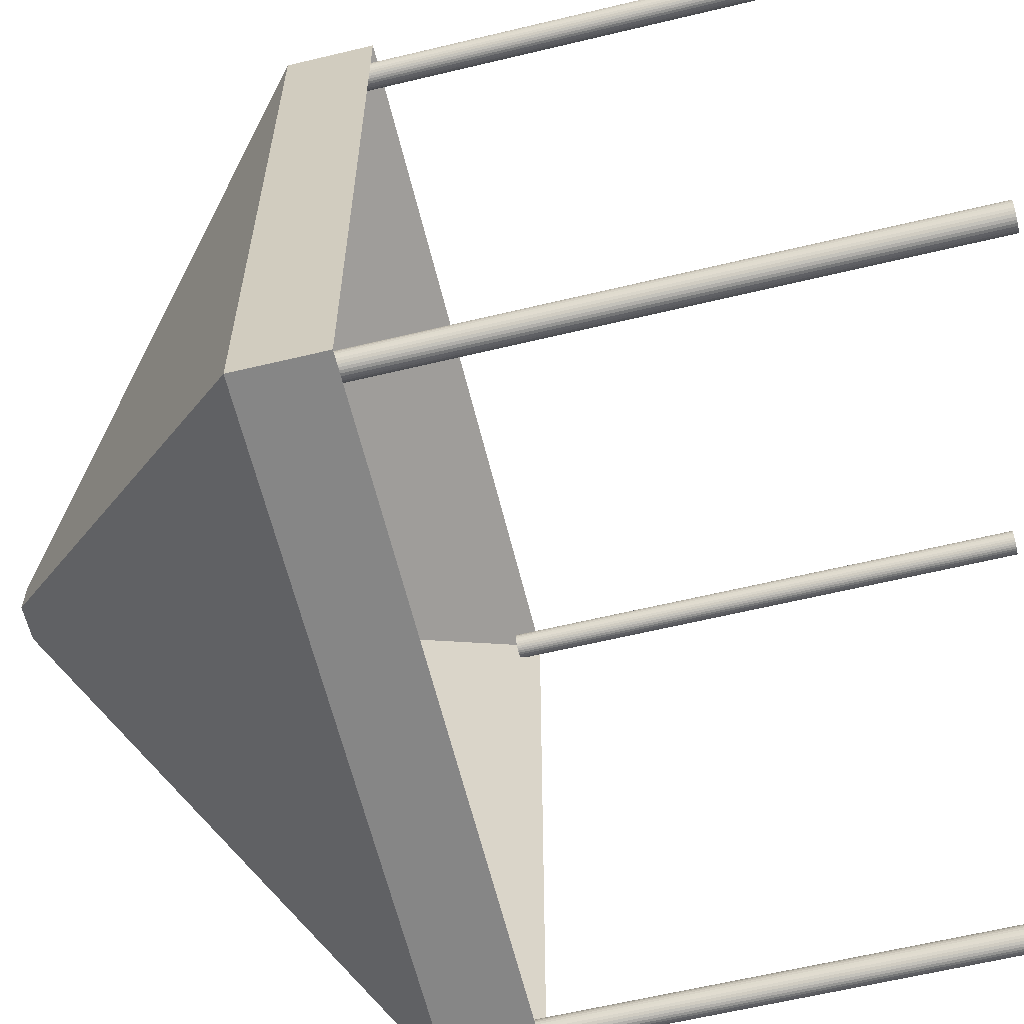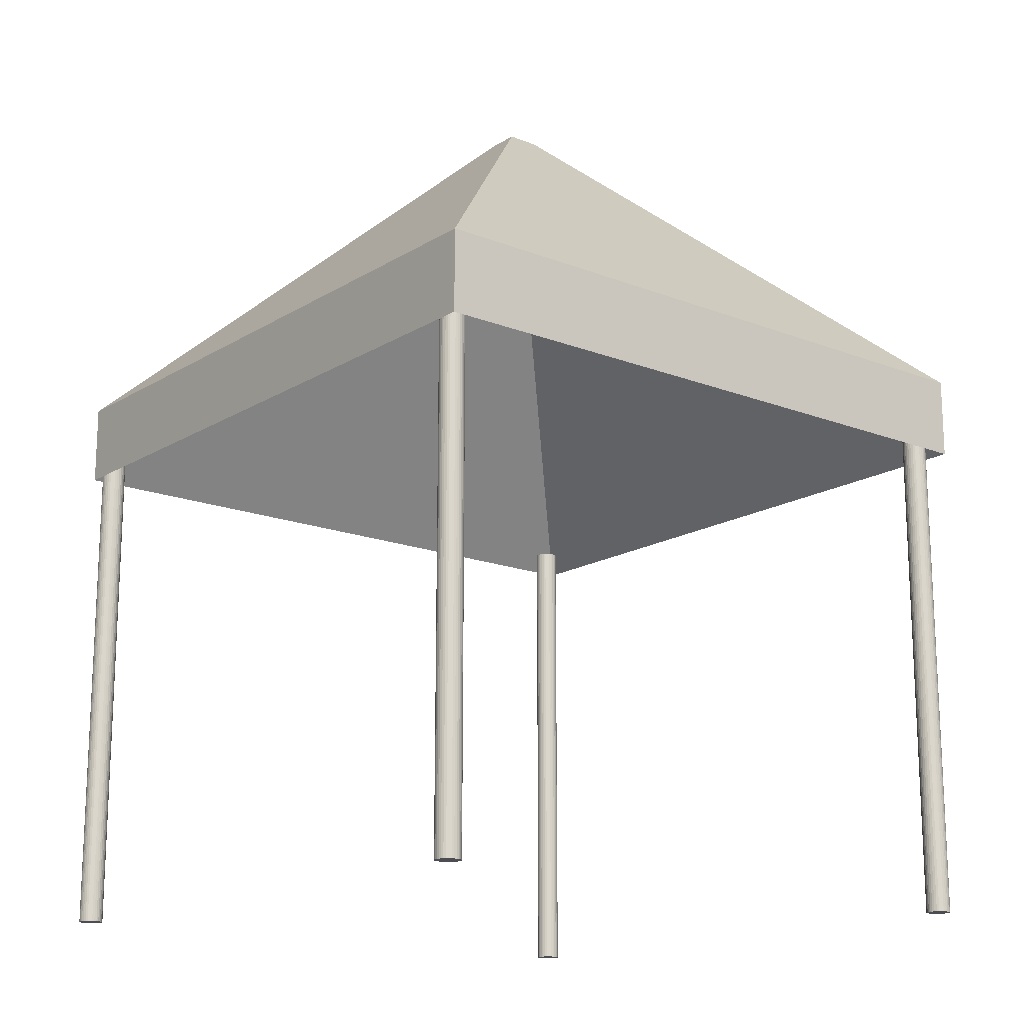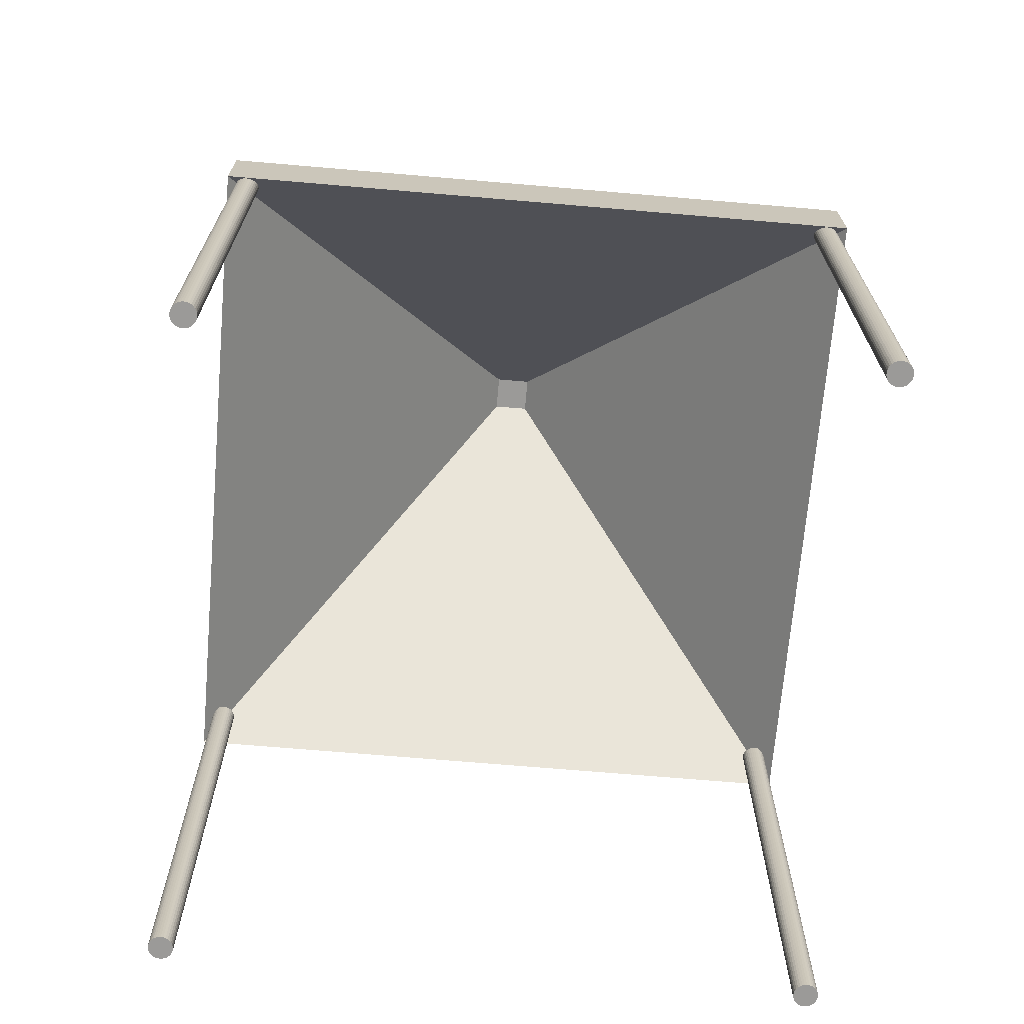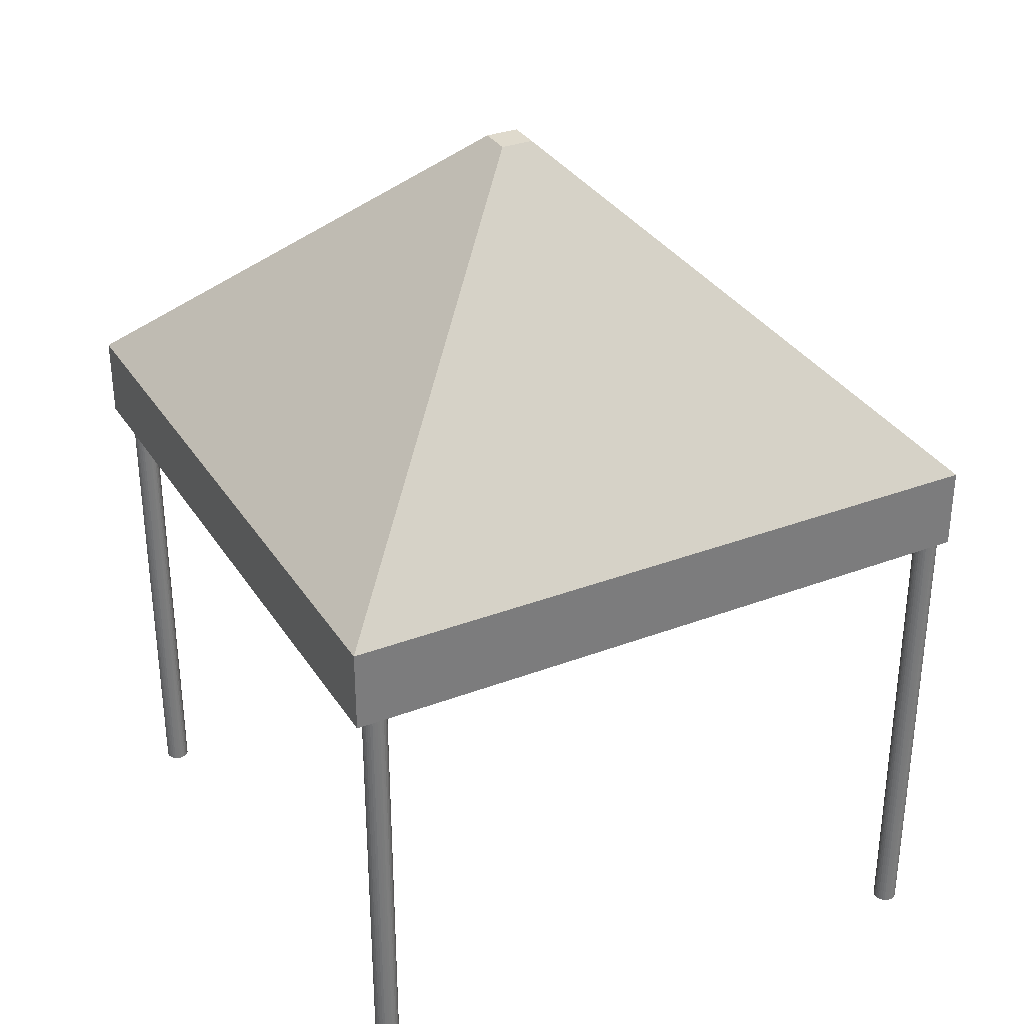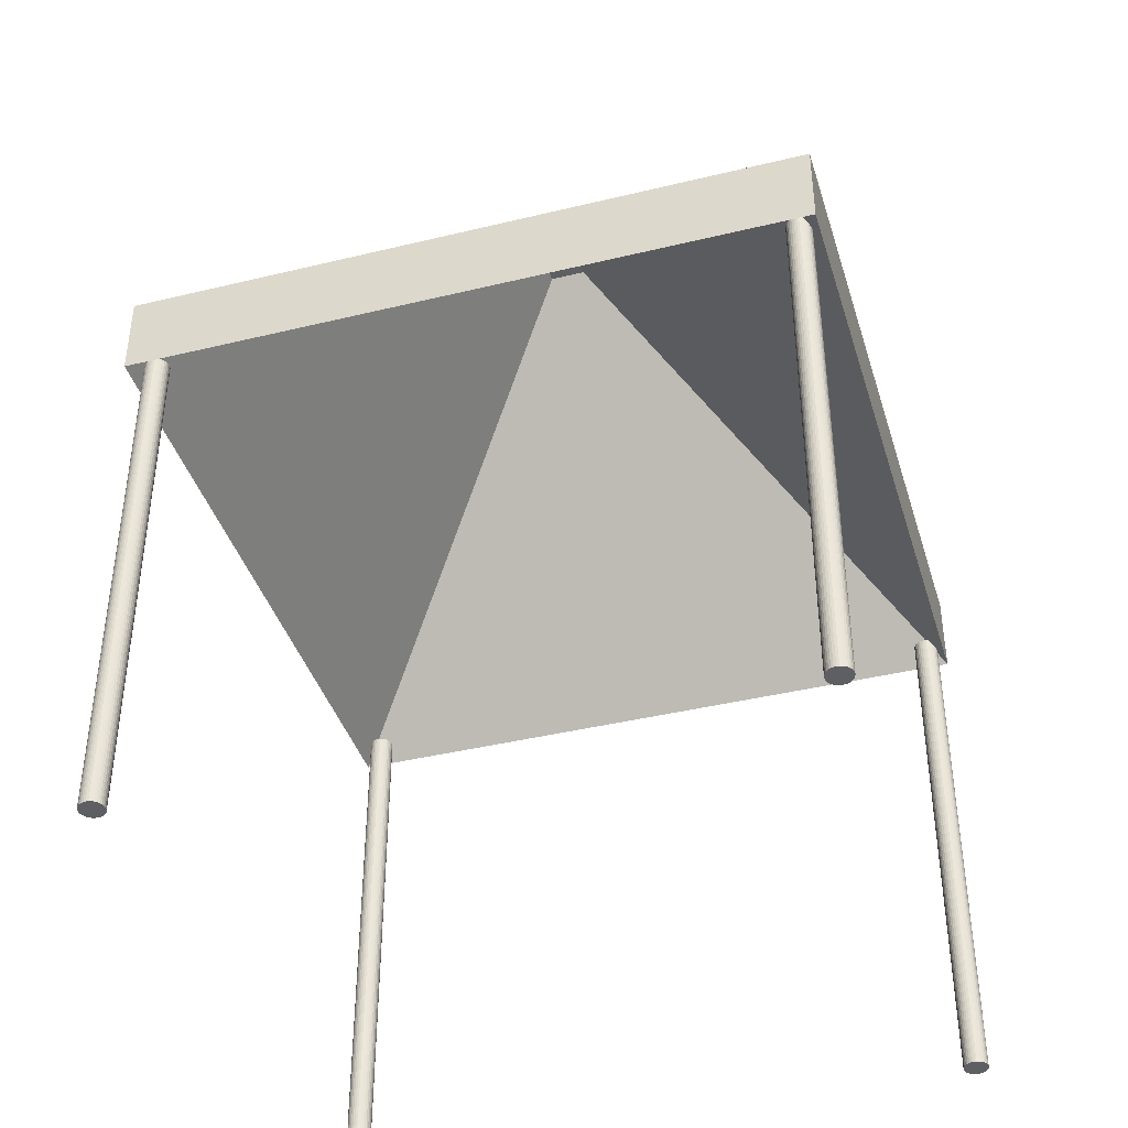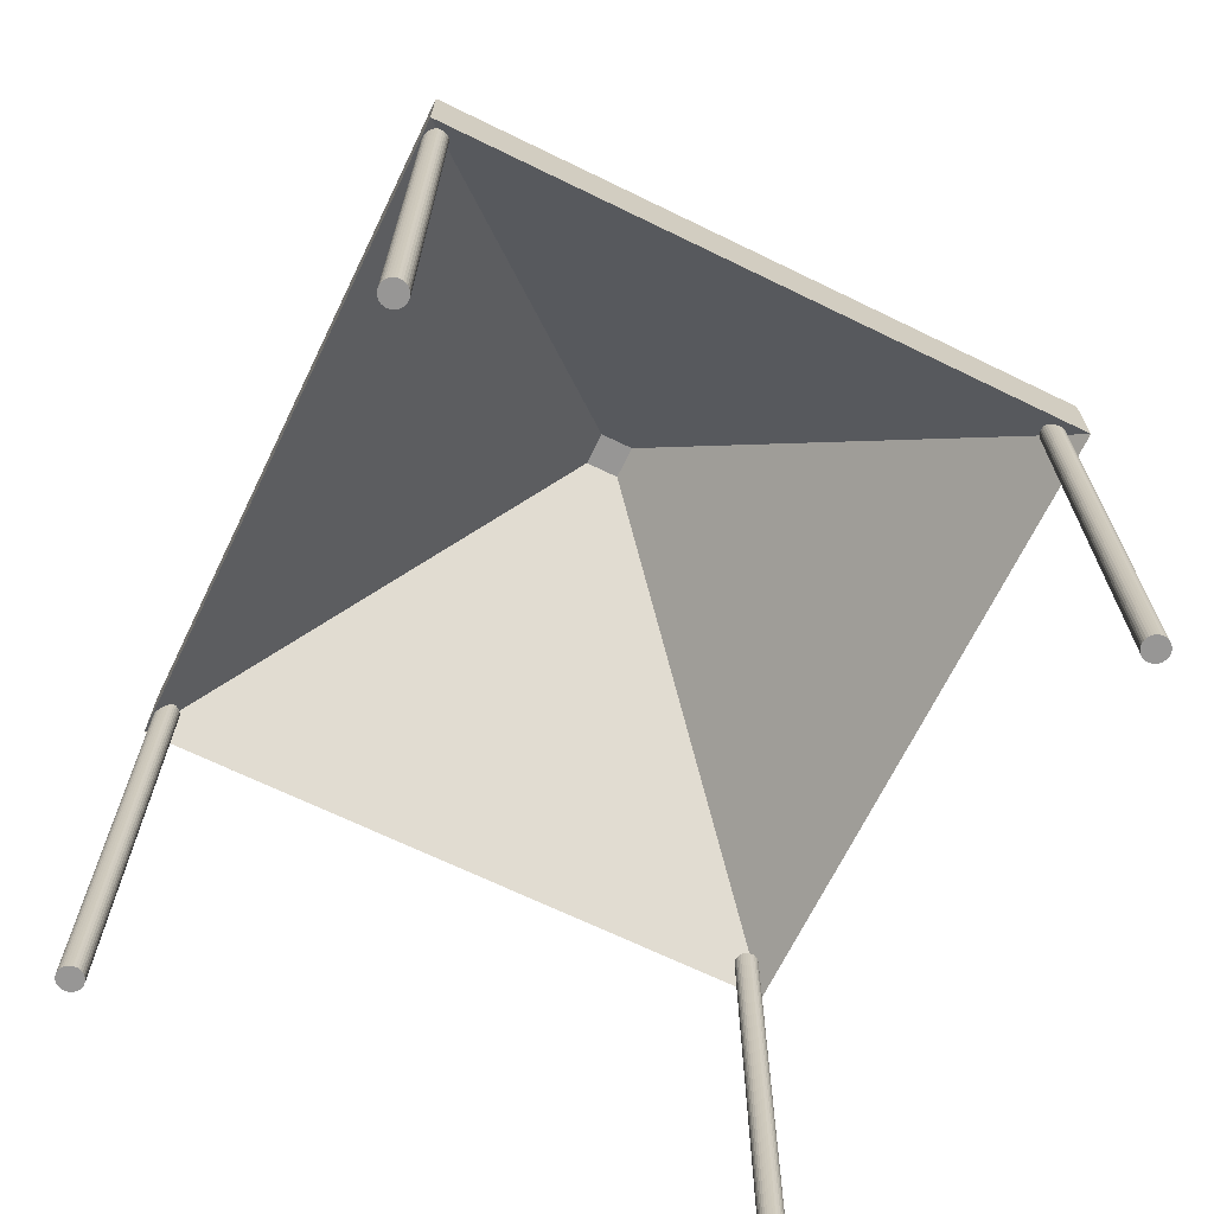
<metadata>
{"format":"obj","ext":"obj","renderer":"f3d","projection":"perspective","resolution":1024,"background":"white","views":[{"elev":-62.0,"azim":-76.3,"up":"+Z"},{"elev":-16.4,"azim":-128.9,"up":"+Y"},{"elev":-69.4,"azim":175.1,"up":"+Y"},{"elev":32.6,"azim":62.3,"up":"+Y"},{"elev":-40.5,"azim":16.6,"up":"+Y"},{"elev":-67.9,"azim":-116.0,"up":"+Y"}]}
</metadata>
<code>
o Cylinder.004
v 3.977 -4.129 -13.15
v 3.977 0.9396 -13.15
v 4 -4.129 -13.15
v 4 0.9396 -13.15
v 4.023 -4.129 -13.14
v 4.023 0.9396 -13.14
v 4.044 -4.129 -13.13
v 4.044 0.9396 -13.13
v 4.062 -4.129 -13.12
v 4.062 0.9396 -13.12
v 4.077 -4.129 -13.1
v 4.077 0.9396 -13.1
v 4.088 -4.129 -13.08
v 4.088 0.9396 -13.08
v 4.095 -4.129 -13.06
v 4.095 0.9396 -13.06
v 4.097 -4.129 -13.03
v 4.097 0.9396 -13.03
v 4.095 -4.129 -13.01
v 4.095 0.9396 -13.01
v 4.088 -4.129 -12.99
v 4.088 0.9396 -12.99
v 4.077 -4.129 -12.97
v 4.077 0.9396 -12.97
v 4.062 -4.129 -12.95
v 4.062 0.9396 -12.95
v 4.044 -4.129 -12.93
v 4.044 0.9396 -12.93
v 4.023 -4.129 -12.92
v 4.023 0.9396 -12.92
v 4 -4.129 -12.92
v 4 0.9396 -12.92
v 3.977 -4.129 -12.91
v 3.977 0.9396 -12.91
v 3.954 -4.129 -12.92
v 3.954 0.9396 -12.92
v 3.931 -4.129 -12.92
v 3.931 0.9396 -12.92
v 3.911 -4.129 -12.93
v 3.911 0.9396 -12.93
v 3.892 -4.129 -12.95
v 3.892 0.9396 -12.95
v 3.877 -4.129 -12.97
v 3.877 0.9396 -12.97
v 3.866 -4.129 -12.99
v 3.866 0.9396 -12.99
v 3.86 -4.129 -13.01
v 3.86 0.9396 -13.01
v 3.857 -4.129 -13.03
v 3.857 0.9396 -13.03
v 3.86 -4.129 -13.06
v 3.86 0.9396 -13.06
v 3.866 -4.129 -13.08
v 3.866 0.9396 -13.08
v 3.877 -4.129 -13.1
v 3.877 0.9396 -13.1
v 3.892 -4.129 -13.12
v 3.892 0.9396 -13.12
v 3.911 -4.129 -13.13
v 3.911 0.9396 -13.13
v 3.931 -4.129 -13.14
v 3.931 0.9396 -13.14
v 3.954 -4.129 -13.15
v 3.954 0.9396 -13.15
v 10.17 -4.129 -13.15
v 10.17 0.9396 -13.15
v 10.2 -4.129 -13.15
v 10.2 0.9396 -13.15
v 10.22 -4.129 -13.14
v 10.22 0.9396 -13.14
v 10.24 -4.129 -13.13
v 10.24 0.9396 -13.13
v 10.26 -4.129 -13.12
v 10.26 0.9396 -13.12
v 10.27 -4.129 -13.1
v 10.27 0.9396 -13.1
v 10.28 -4.129 -13.08
v 10.28 0.9396 -13.08
v 10.29 -4.129 -13.06
v 10.29 0.9396 -13.06
v 10.29 -4.129 -13.03
v 10.29 0.9396 -13.03
v 10.29 -4.129 -13.01
v 10.29 0.9396 -13.01
v 10.28 -4.129 -12.99
v 10.28 0.9396 -12.99
v 10.27 -4.129 -12.97
v 10.27 0.9396 -12.97
v 10.26 -4.129 -12.95
v 10.26 0.9396 -12.95
v 10.24 -4.129 -12.93
v 10.24 0.9396 -12.93
v 10.22 -4.129 -12.92
v 10.22 0.9396 -12.92
v 10.2 -4.129 -12.92
v 10.2 0.9396 -12.92
v 10.17 -4.129 -12.91
v 10.17 0.9396 -12.91
v 10.15 -4.129 -12.92
v 10.15 0.9396 -12.92
v 10.13 -4.129 -12.92
v 10.13 0.9396 -12.92
v 10.11 -4.129 -12.93
v 10.11 0.9396 -12.93
v 10.09 -4.129 -12.95
v 10.09 0.9396 -12.95
v 10.07 -4.129 -12.97
v 10.07 0.9396 -12.97
v 10.06 -4.129 -12.99
v 10.06 0.9396 -12.99
v 10.06 -4.129 -13.01
v 10.06 0.9396 -13.01
v 10.05 -4.129 -13.03
v 10.05 0.9396 -13.03
v 10.06 -4.129 -13.06
v 10.06 0.9396 -13.06
v 10.06 -4.129 -13.08
v 10.06 0.9396 -13.08
v 10.07 -4.129 -13.1
v 10.07 0.9396 -13.1
v 10.09 -4.129 -13.12
v 10.09 0.9396 -13.12
v 10.11 -4.129 -13.13
v 10.11 0.9396 -13.13
v 10.13 -4.129 -13.14
v 10.13 0.9396 -13.14
v 10.15 -4.129 -13.15
v 10.15 0.9396 -13.15
v 10.17 -4.129 -6.89
v 10.17 0.9396 -6.89
v 10.2 -4.129 -6.888
v 10.2 0.9396 -6.888
v 10.22 -4.129 -6.881
v 10.22 0.9396 -6.881
v 10.24 -4.129 -6.87
v 10.24 0.9396 -6.87
v 10.26 -4.129 -6.855
v 10.26 0.9396 -6.855
v 10.27 -4.129 -6.837
v 10.27 0.9396 -6.837
v 10.28 -4.129 -6.816
v 10.28 0.9396 -6.816
v 10.29 -4.129 -6.793
v 10.29 0.9396 -6.793
v 10.29 -4.129 -6.77
v 10.29 0.9396 -6.77
v 10.29 -4.129 -6.747
v 10.29 0.9396 -6.747
v 10.28 -4.129 -6.724
v 10.28 0.9396 -6.724
v 10.27 -4.129 -6.704
v 10.27 0.9396 -6.704
v 10.26 -4.129 -6.685
v 10.26 0.9396 -6.685
v 10.24 -4.129 -6.671
v 10.24 0.9396 -6.671
v 10.22 -4.129 -6.659
v 10.22 0.9396 -6.659
v 10.2 -4.129 -6.653
v 10.2 0.9396 -6.653
v 10.17 -4.129 -6.65
v 10.17 0.9396 -6.65
v 10.15 -4.129 -6.653
v 10.15 0.9396 -6.653
v 10.13 -4.129 -6.659
v 10.13 0.9396 -6.659
v 10.11 -4.129 -6.671
v 10.11 0.9396 -6.671
v 10.09 -4.129 -6.685
v 10.09 0.9396 -6.685
v 10.07 -4.129 -6.704
v 10.07 0.9396 -6.704
v 10.06 -4.129 -6.724
v 10.06 0.9396 -6.724
v 10.06 -4.129 -6.747
v 10.06 0.9396 -6.747
v 10.05 -4.129 -6.77
v 10.05 0.9396 -6.77
v 10.06 -4.129 -6.793
v 10.06 0.9396 -6.793
v 10.06 -4.129 -6.816
v 10.06 0.9396 -6.816
v 10.07 -4.129 -6.837
v 10.07 0.9396 -6.837
v 10.09 -4.129 -6.855
v 10.09 0.9396 -6.855
v 10.11 -4.129 -6.87
v 10.11 0.9396 -6.87
v 10.13 -4.129 -6.881
v 10.13 0.9396 -6.881
v 10.15 -4.129 -6.888
v 10.15 0.9396 -6.888
v 3.977 -4.129 -6.89
v 3.977 0.9396 -6.89
v 4 -4.129 -6.888
v 4 0.9396 -6.888
v 4.023 -4.129 -6.881
v 4.023 0.9396 -6.881
v 4.044 -4.129 -6.87
v 4.044 0.9396 -6.87
v 4.062 -4.129 -6.855
v 4.062 0.9396 -6.855
v 4.077 -4.129 -6.837
v 4.077 0.9396 -6.837
v 4.088 -4.129 -6.816
v 4.088 0.9396 -6.816
v 4.095 -4.129 -6.793
v 4.095 0.9396 -6.793
v 4.097 -4.129 -6.77
v 4.097 0.9396 -6.77
v 4.095 -4.129 -6.747
v 4.095 0.9396 -6.747
v 4.088 -4.129 -6.724
v 4.088 0.9396 -6.724
v 4.077 -4.129 -6.704
v 4.077 0.9396 -6.704
v 4.062 -4.129 -6.685
v 4.062 0.9396 -6.685
v 4.044 -4.129 -6.671
v 4.044 0.9396 -6.671
v 4.023 -4.129 -6.659
v 4.023 0.9396 -6.659
v 4 -4.129 -6.653
v 4 0.9396 -6.653
v 3.977 -4.129 -6.65
v 3.977 0.9396 -6.65
v 3.954 -4.129 -6.653
v 3.954 0.9396 -6.653
v 3.931 -4.129 -6.659
v 3.931 0.9396 -6.659
v 3.911 -4.129 -6.671
v 3.911 0.9396 -6.671
v 3.892 -4.129 -6.685
v 3.892 0.9396 -6.685
v 3.877 -4.129 -6.704
v 3.877 0.9396 -6.704
v 3.866 -4.129 -6.724
v 3.866 0.9396 -6.724
v 3.86 -4.129 -6.747
v 3.86 0.9396 -6.747
v 3.857 -4.129 -6.77
v 3.857 0.9396 -6.77
v 3.86 -4.129 -6.793
v 3.86 0.9396 -6.793
v 3.866 -4.129 -6.816
v 3.866 0.9396 -6.816
v 3.877 -4.129 -6.837
v 3.877 0.9396 -6.837
v 3.892 -4.129 -6.855
v 3.892 0.9396 -6.855
v 3.911 -4.129 -6.87
v 3.911 0.9396 -6.87
v 3.931 -4.129 -6.881
v 3.931 0.9396 -6.881
v 3.954 -4.129 -6.888
v 3.954 0.9396 -6.888
v 6.89 4.575 -9.629
v 3.777 1.575 -6.509
v 6.89 4.575 -9.989
v 3.777 1.575 -13.16
v 7.25 4.575 -9.629
v 10.37 1.575 -6.509
v 7.25 4.575 -9.989
v 10.37 1.575 -13.16
v 6.908 4.636 -9.647
v 6.908 4.636 -9.971
v 7.232 4.636 -9.971
v 7.232 4.636 -9.647
v 3.777 0.7638 -13.16
v 3.777 0.7638 -6.509
v 10.37 0.7638 -13.16
v 10.37 0.7638 -6.509
f 1 2 4 3
f 3 4 6 5
f 5 6 8 7
f 7 8 10 9
f 9 10 12 11
f 11 12 14 13
f 13 14 16 15
f 15 16 18 17
f 17 18 20 19
f 19 20 22 21
f 21 22 24 23
f 23 24 26 25
f 25 26 28 27
f 27 28 30 29
f 29 30 32 31
f 31 32 34 33
f 33 34 36 35
f 35 36 38 37
f 37 38 40 39
f 39 40 42 41
f 41 42 44 43
f 43 44 46 45
f 45 46 48 47
f 47 48 50 49
f 49 50 52 51
f 51 52 54 53
f 53 54 56 55
f 55 56 58 57
f 57 58 60 59
f 59 60 62 61
f 4 2 64 62 60 58 56 54 52 50 48 46 44 42 40 38 36 34 32 30 28 26 24 22 20 18 16 14 12 10 8 6
f 61 62 64 63
f 63 64 2 1
f 1 3 5 7 9 11 13 15 17 19 21 23 25 27 29 31 33 35 37 39 41 43 45 47 49 51 53 55 57 59 61 63
f 65 66 68 67
f 67 68 70 69
f 69 70 72 71
f 71 72 74 73
f 73 74 76 75
f 75 76 78 77
f 77 78 80 79
f 79 80 82 81
f 81 82 84 83
f 83 84 86 85
f 85 86 88 87
f 87 88 90 89
f 89 90 92 91
f 91 92 94 93
f 93 94 96 95
f 95 96 98 97
f 97 98 100 99
f 99 100 102 101
f 101 102 104 103
f 103 104 106 105
f 105 106 108 107
f 107 108 110 109
f 109 110 112 111
f 111 112 114 113
f 113 114 116 115
f 115 116 118 117
f 117 118 120 119
f 119 120 122 121
f 121 122 124 123
f 123 124 126 125
f 68 66 128 126 124 122 120 118 116 114 112 110 108 106 104 102 100 98 96 94 92 90 88 86 84 82 80 78 76 74 72 70
f 125 126 128 127
f 127 128 66 65
f 65 67 69 71 73 75 77 79 81 83 85 87 89 91 93 95 97 99 101 103 105 107 109 111 113 115 117 119 121 123 125 127
f 129 130 132 131
f 131 132 134 133
f 133 134 136 135
f 135 136 138 137
f 137 138 140 139
f 139 140 142 141
f 141 142 144 143
f 143 144 146 145
f 145 146 148 147
f 147 148 150 149
f 149 150 152 151
f 151 152 154 153
f 153 154 156 155
f 155 156 158 157
f 157 158 160 159
f 159 160 162 161
f 161 162 164 163
f 163 164 166 165
f 165 166 168 167
f 167 168 170 169
f 169 170 172 171
f 171 172 174 173
f 173 174 176 175
f 175 176 178 177
f 177 178 180 179
f 179 180 182 181
f 181 182 184 183
f 183 184 186 185
f 185 186 188 187
f 187 188 190 189
f 132 130 192 190 188 186 184 182 180 178 176 174 172 170 168 166 164 162 160 158 156 154 152 150 148 146 144 142 140 138 136 134
f 189 190 192 191
f 191 192 130 129
f 129 131 133 135 137 139 141 143 145 147 149 151 153 155 157 159 161 163 165 167 169 171 173 175 177 179 181 183 185 187 189 191
f 193 194 196 195
f 195 196 198 197
f 197 198 200 199
f 199 200 202 201
f 201 202 204 203
f 203 204 206 205
f 205 206 208 207
f 207 208 210 209
f 209 210 212 211
f 211 212 214 213
f 213 214 216 215
f 215 216 218 217
f 217 218 220 219
f 219 220 222 221
f 221 222 224 223
f 223 224 226 225
f 225 226 228 227
f 227 228 230 229
f 229 230 232 231
f 231 232 234 233
f 233 234 236 235
f 235 236 238 237
f 237 238 240 239
f 239 240 242 241
f 241 242 244 243
f 243 244 246 245
f 245 246 248 247
f 247 248 250 249
f 249 250 252 251
f 251 252 254 253
f 196 194 256 254 252 250 248 246 244 242 240 238 236 234 232 230 228 226 224 222 220 218 216 214 212 210 208 206 204 202 200 198
f 253 254 256 255
f 255 256 194 193
f 193 195 197 199 201 203 205 207 209 211 213 215 217 219 221 223 225 227 229 231 233 235 237 239 241 243 245 247 249 251 253 255
f 270 258 260 269
f 269 260 264 271
f 271 264 262 272
f 272 262 258 270
f 259 263 261 257
f 262 264 267 268
f 267 266 265 268
f 260 258 265 266
f 258 262 268 265
f 264 260 266 267
f 259 257 270 269
f 263 259 269 271
f 261 263 271 272
f 257 261 272 270

</code>
